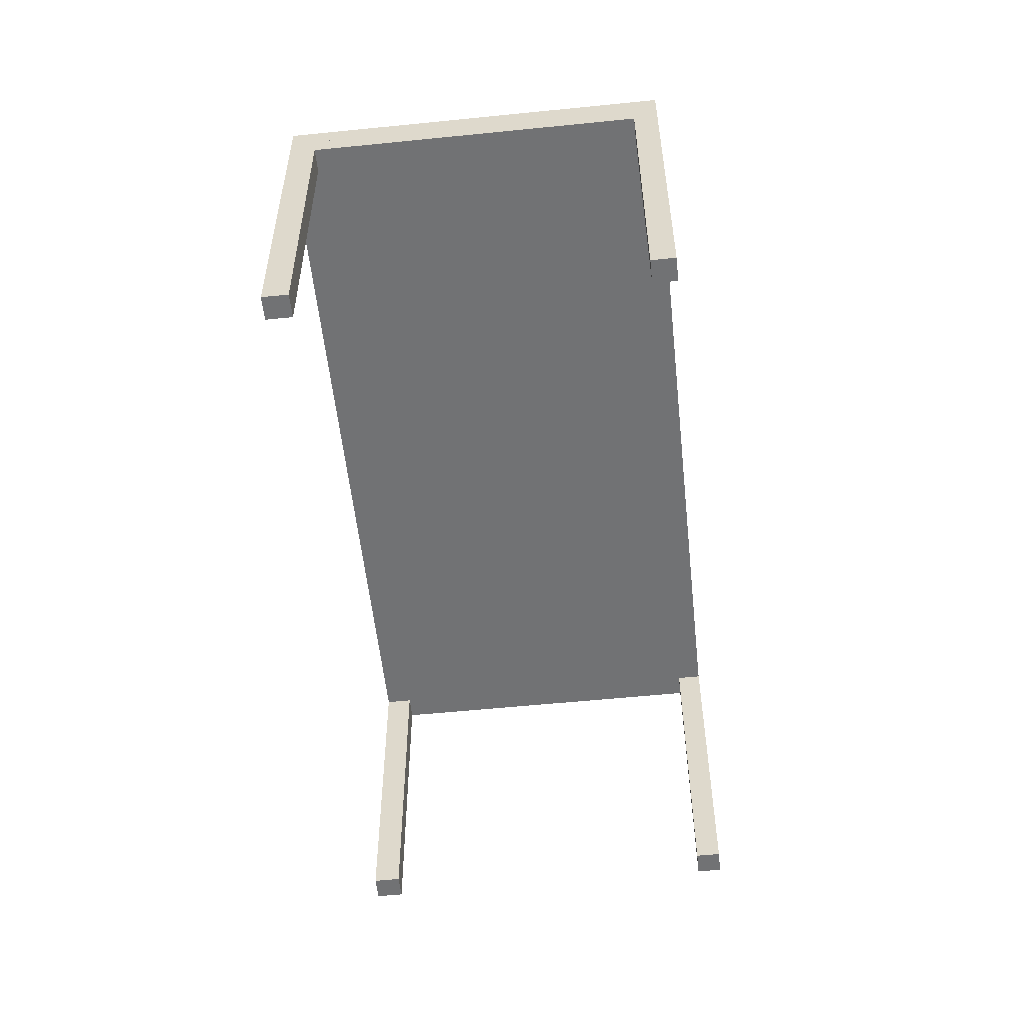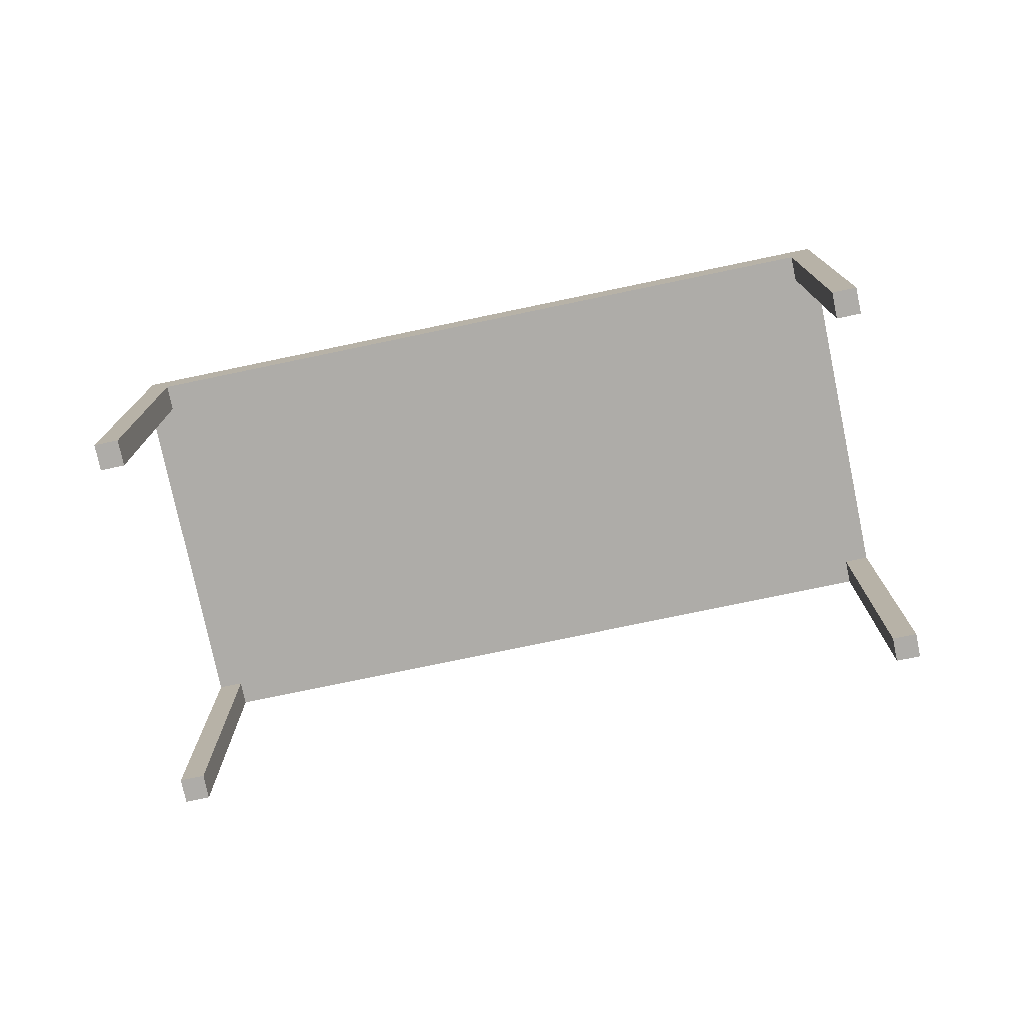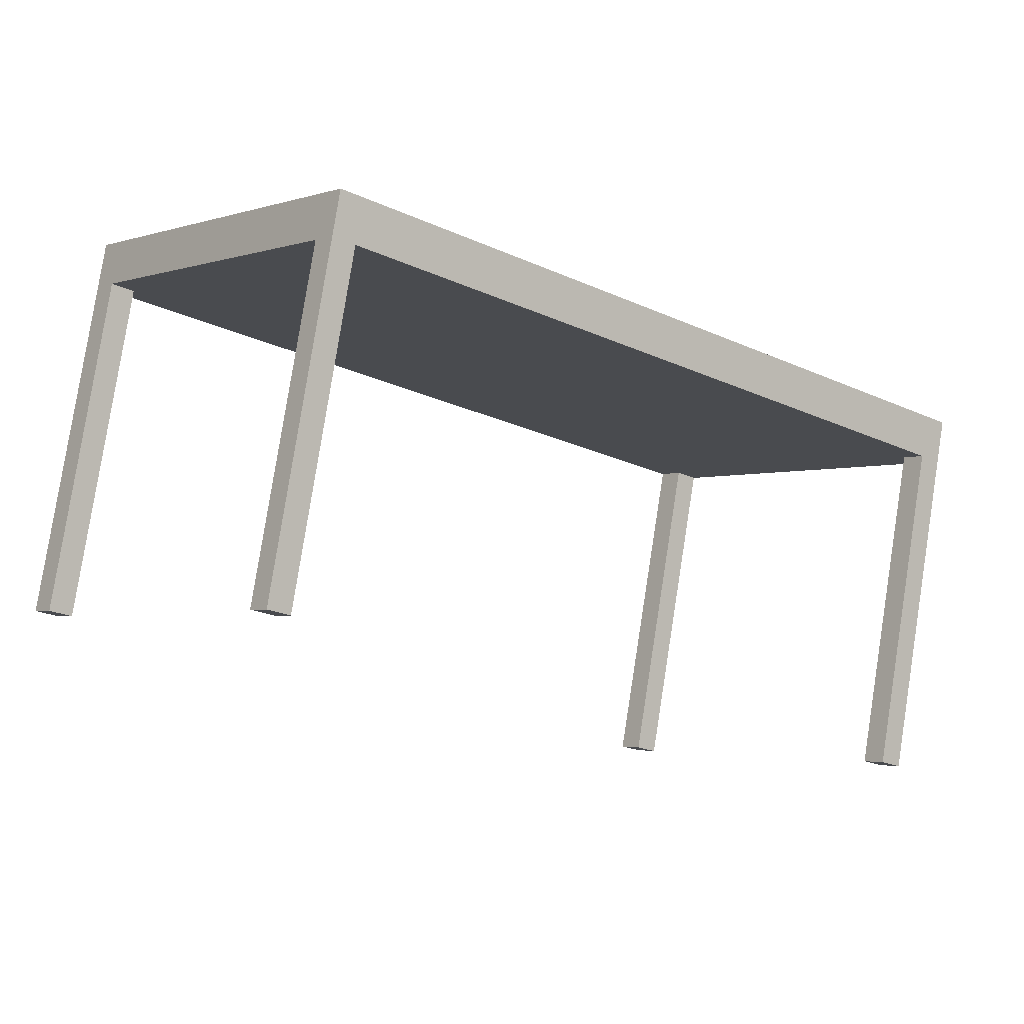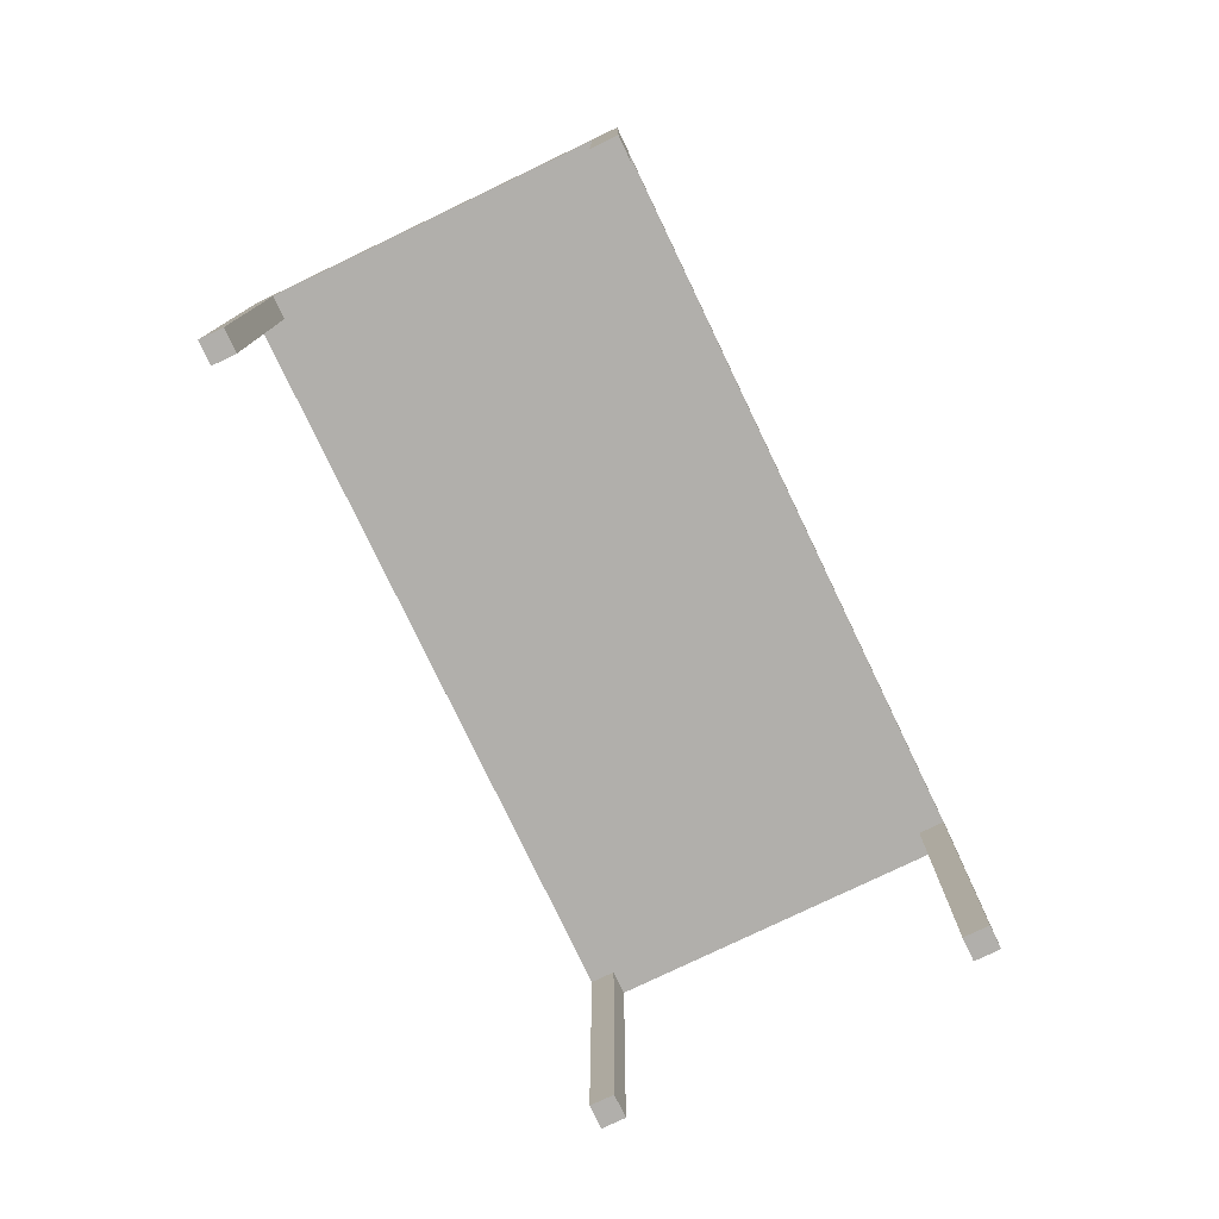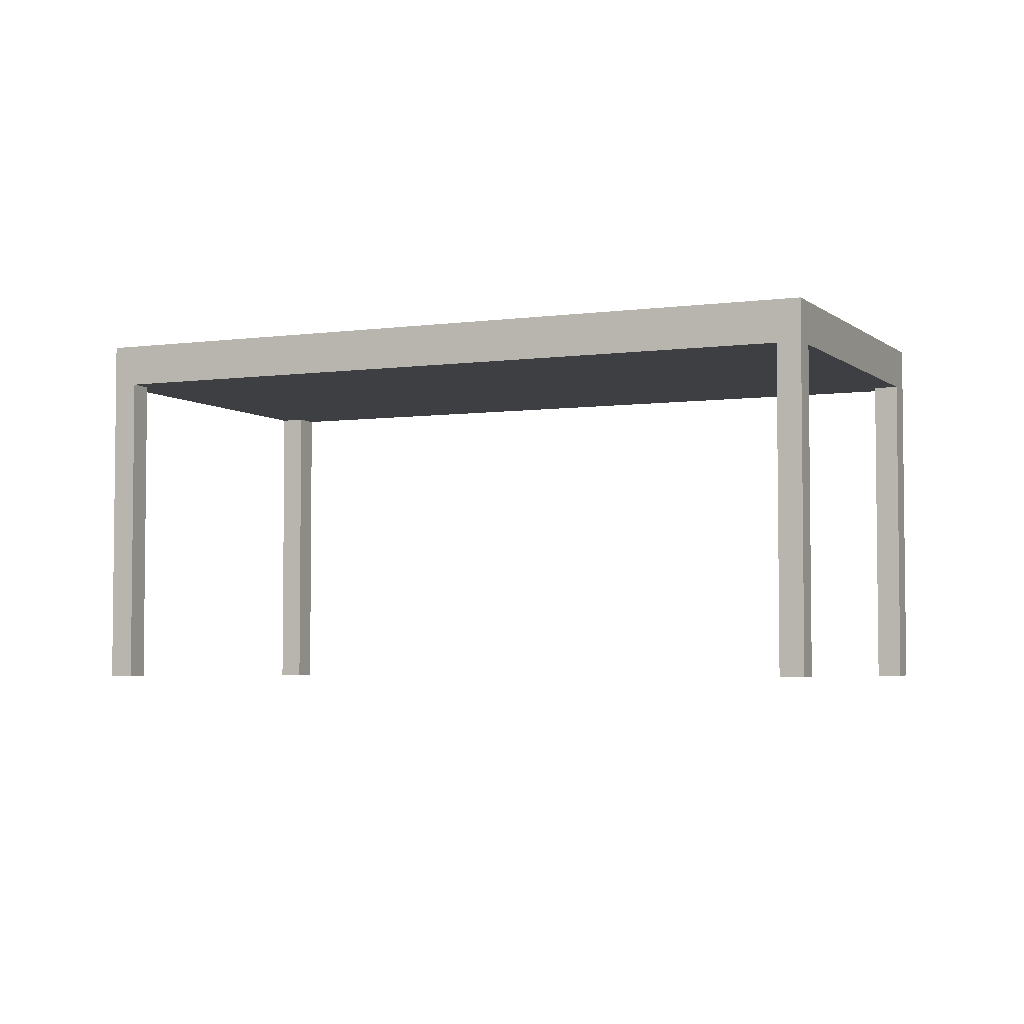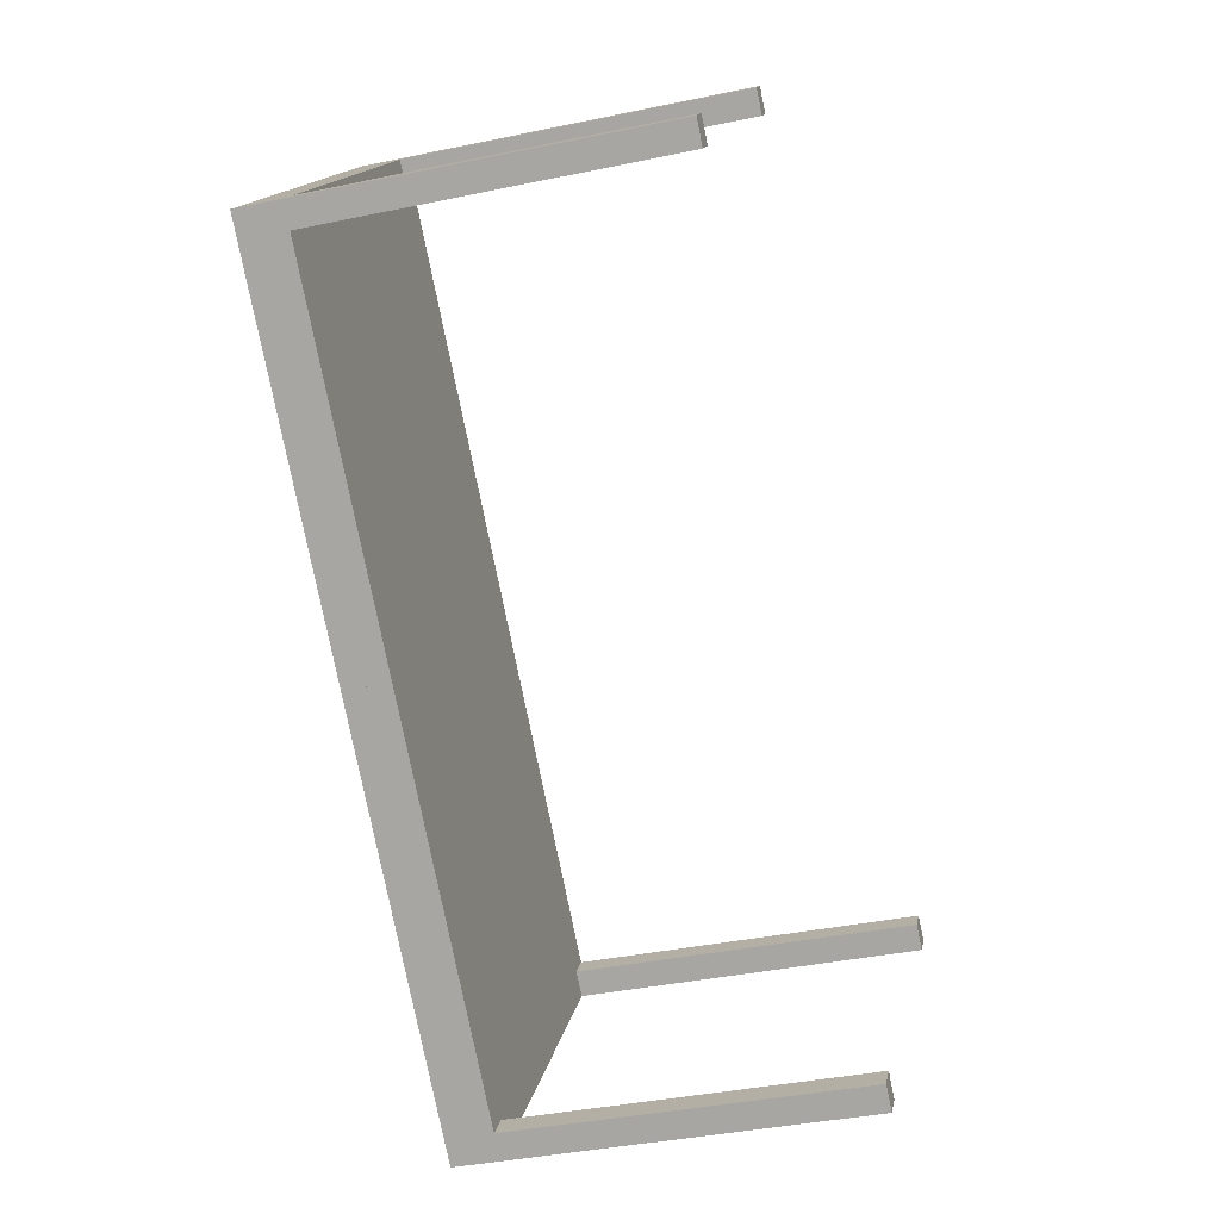
<metadata>
{"format":"obj","ext":"obj","renderer":"f3d","projection":"perspective","resolution":1024,"background":"white","views":[{"elev":-55.6,"azim":-43.9,"up":"+Y"},{"elev":-76.9,"azim":-128.2,"up":"+Y"},{"elev":80.0,"azim":8.9,"up":"+Z"},{"elev":-78.3,"azim":155.6,"up":"+Y"},{"elev":-4.2,"azim":64.4,"up":"+Y"},{"elev":-37.4,"azim":-74.8,"up":"+Z"}]}
</metadata>
<code>
o wooden_table_Cube.001
v 4.45 8.716 -10.26
v 4.45 9.257 -10.26
v 10.88 8.716 -2.6
v 10.88 9.257 -2.6
v -10.88 8.716 2.6
v -10.88 9.257 2.6
v -4.45 8.716 10.26
v -4.45 9.257 10.26
f 1 2 4 3
f 3 4 8 7
f 7 8 6 5
f 5 6 2 1
f 3 7 5 1
f 8 4 2 6
o wooden_table.001_Cube.002
v -10.88 8.181 2.6
v -10.88 8.722 2.6
v -4.45 8.181 10.26
v -4.45 8.722 10.26
v -3.714 8.722 9.647
v -10.4 8.181 2.2
v -3.973 8.181 9.864
v -10.14 8.722 1.982
v -10.44 8.181 3.12
v -10.21 8.722 3.401
v -9.473 8.722 2.783
v -9.968 8.181 2.72
v -4.852 8.181 9.785
v -5.088 8.722 9.504
v -4.352 8.722 8.886
v -4.375 8.181 9.385
v -4.852 0.02479 9.785
v -4.45 0.02479 10.26
v -10.4 0.02479 2.2
v -10.88 0.02479 2.6
v -3.973 0.02479 9.864
v -9.968 0.02479 2.72
v -10.44 0.02479 3.12
v -4.375 0.02479 9.385
v 4.45 8.181 -10.26
v 4.45 8.722 -10.26
v 10.88 8.181 -2.6
v 10.88 8.722 -2.6
v 3.216 8.181 3.832
v 3.216 8.722 3.832
v -3.216 8.181 -3.832
v -3.216 8.722 -3.832
v 10.14 8.722 -1.982
v 3.973 8.181 -9.864
v 10.4 8.181 -2.2
v 3.714 8.722 -9.647
v 4.887 8.181 -9.744
v 5.122 8.722 -9.463
v -2.543 8.722 -3.031
v -2.543 8.181 -3.031
v 4.386 8.722 -8.846
v 4.41 8.181 -9.344
v 10.48 8.181 -3.079
v 10.24 8.722 -3.36
v 2.578 8.722 3.072
v 2.578 8.181 3.072
v 9.507 8.722 -2.743
v 10 8.181 -2.679
v 10.48 0.02479 -3.079
v 10.88 0.02479 -2.6
v 3.973 0.02479 -9.864
v 4.45 0.02479 -10.26
v 10.4 0.02479 -2.2
v 4.41 0.02479 -9.344
v 4.887 0.02479 -9.744
v 10 0.02479 -2.679
f 15 13 12 11
f 17 18 10 9
f 20 17 31 30
f 19 47 40 16
f 14 16 40 39
f 9 10 16 14
f 18 19 16 10
f 48 20 14 39
f 37 38 13 15
f 54 24 20 48
f 22 23 19 18
f 23 53 47 19
f 24 21 17 20
f 21 22 18 17
f 11 12 22 21
f 9 14 27 28
f 13 38 53 23
f 12 13 23 22
f 37 15 24 54
f 30 31 28 27
f 29 26 25 32
f 17 9 28 31
f 14 20 30 27
f 15 11 26 29
f 21 24 32 25
f 24 15 29 32
f 11 21 25 26
f 43 35 36 41
f 45 33 34 46
f 50 62 63 45
f 49 44 40 47
f 42 39 40 44
f 33 42 44 34
f 46 34 44 49
f 48 39 42 50
f 37 43 41 38
f 54 48 50 56
f 52 46 49 55
f 55 49 47 53
f 56 50 45 51
f 51 45 46 52
f 35 51 52 36
f 33 60 59 42
f 41 55 53 38
f 36 52 55 41
f 37 54 56 43
f 62 59 60 63
f 61 64 57 58
f 45 63 60 33
f 42 59 62 50
f 43 61 58 35
f 51 57 64 56
f 56 64 61 43
f 35 58 57 51

</code>
